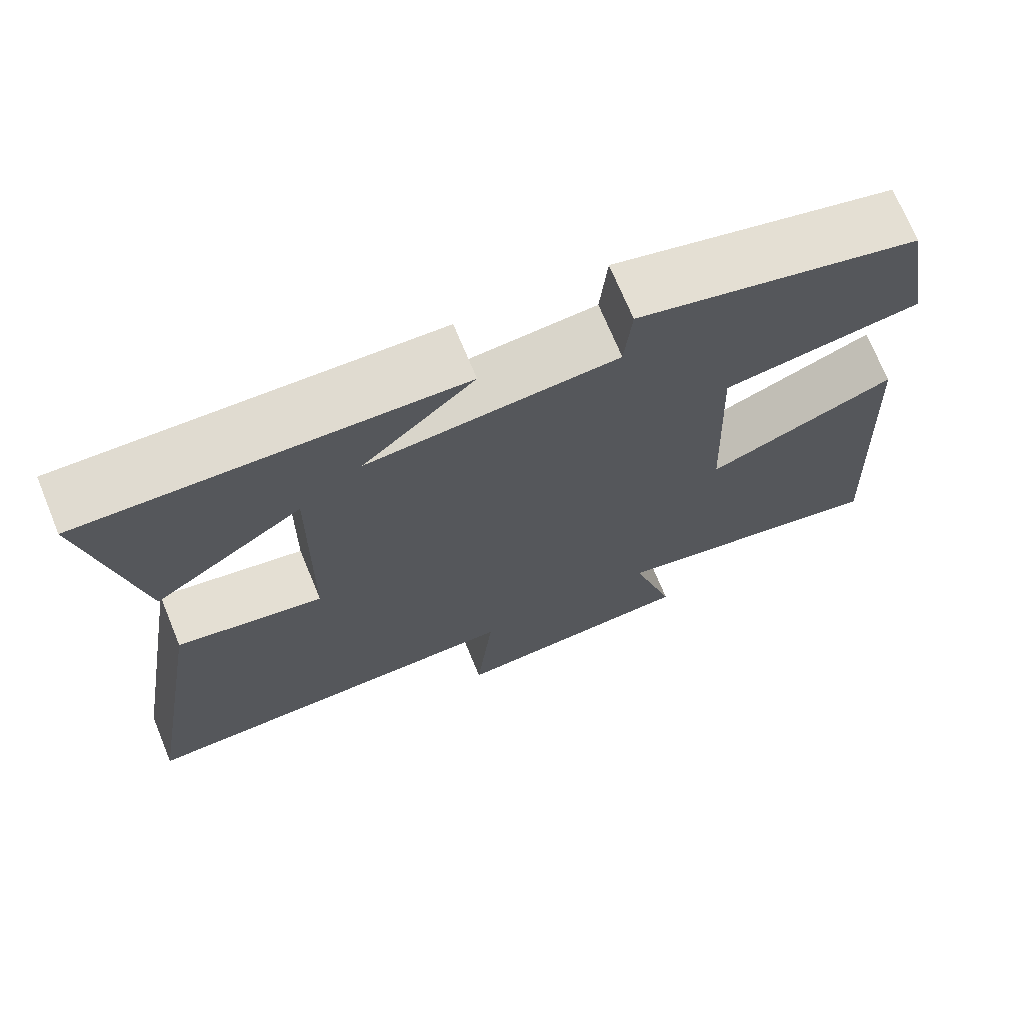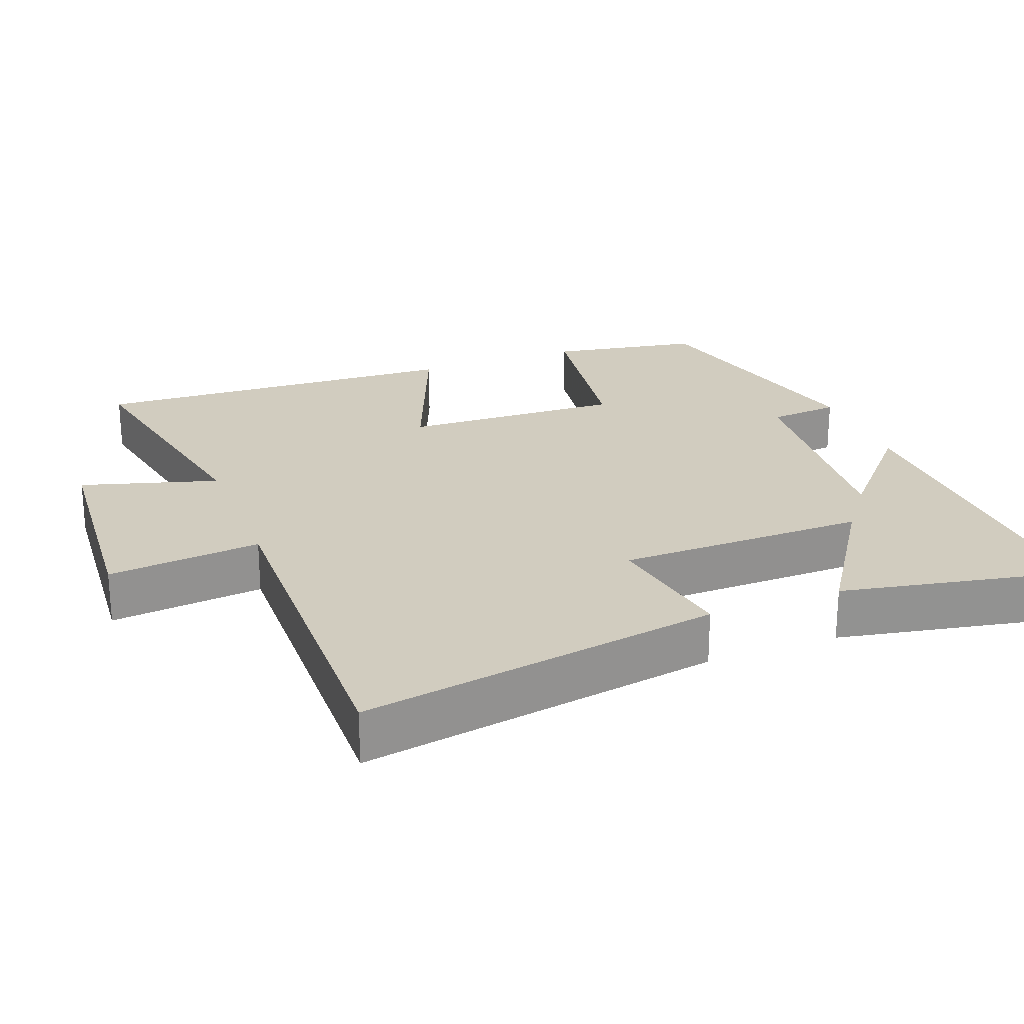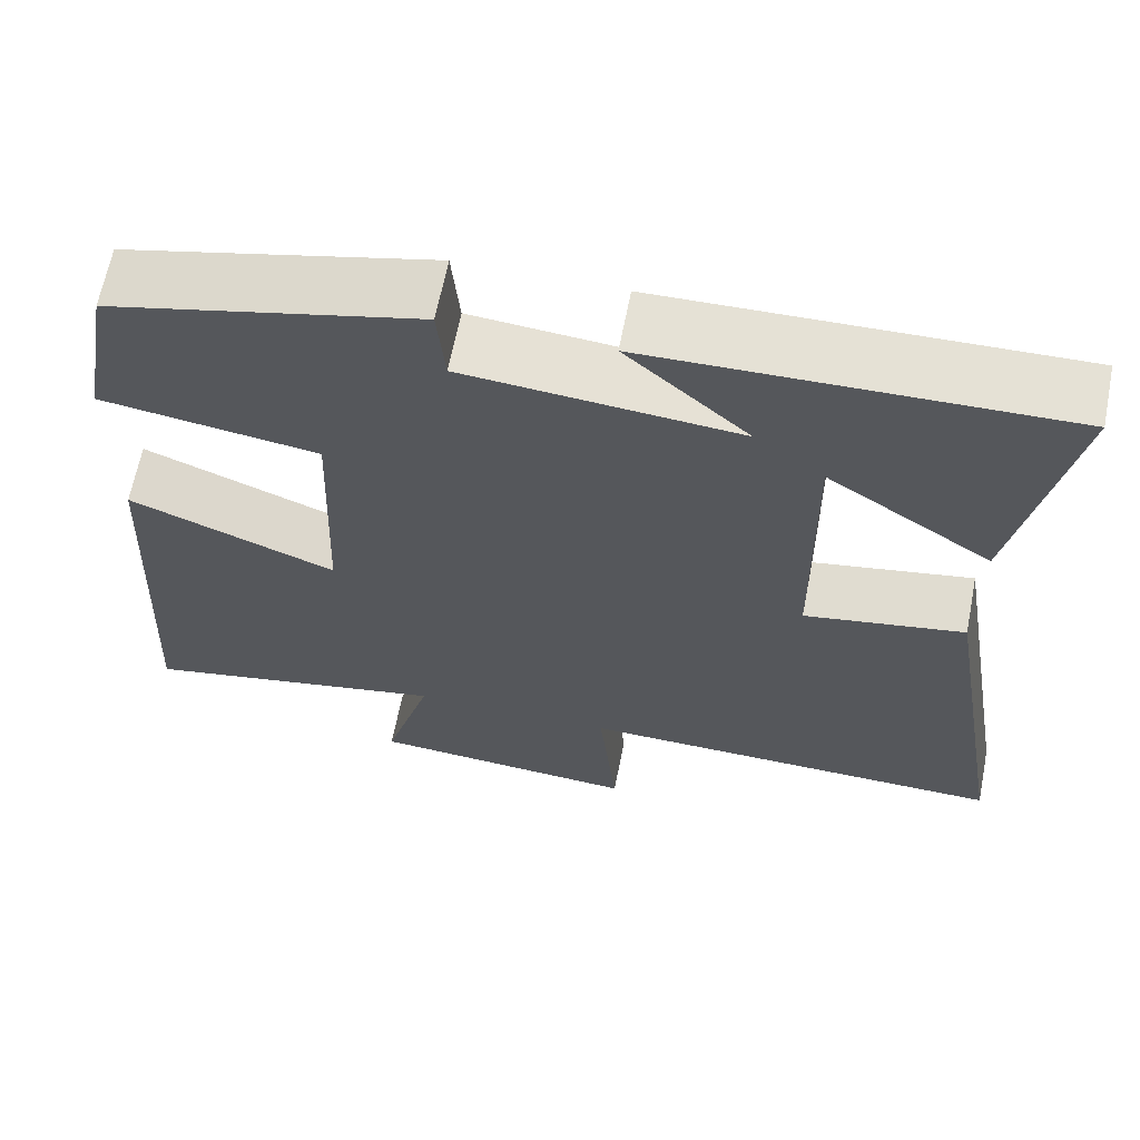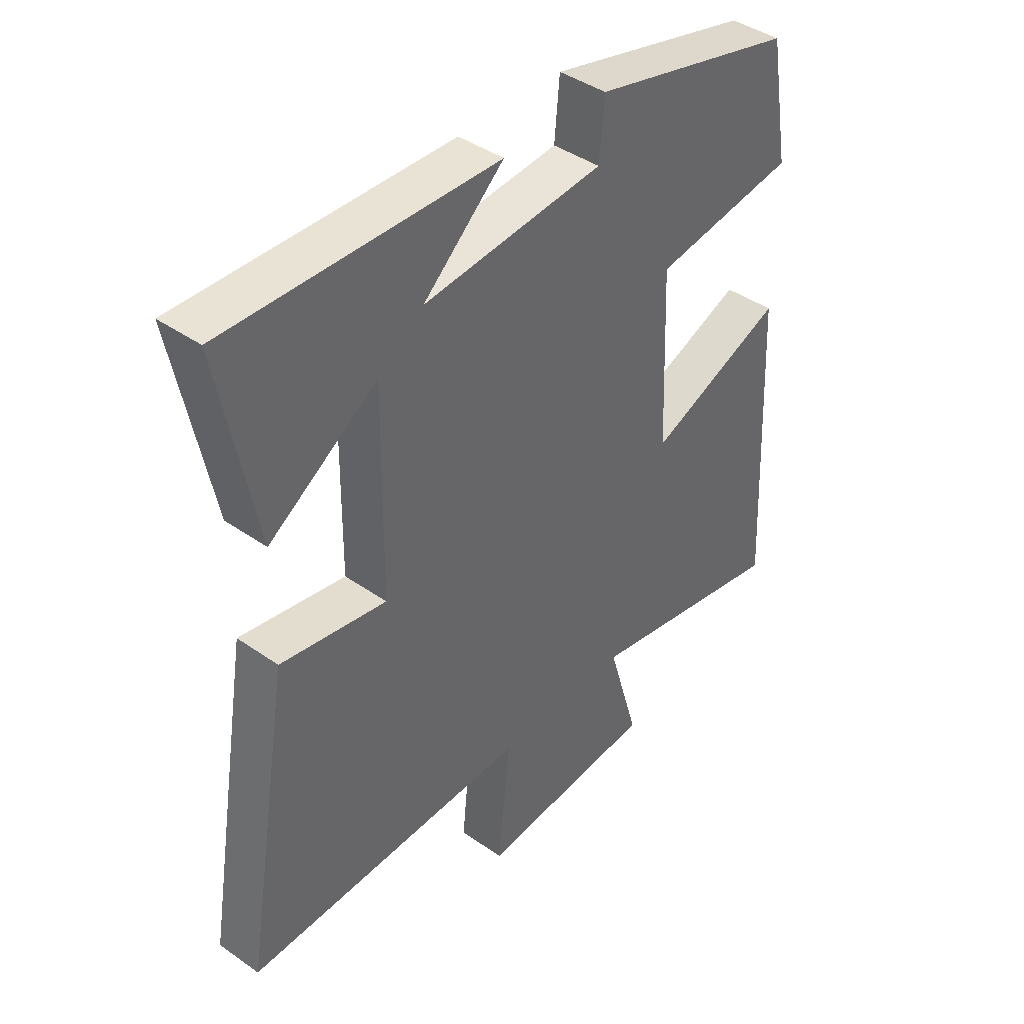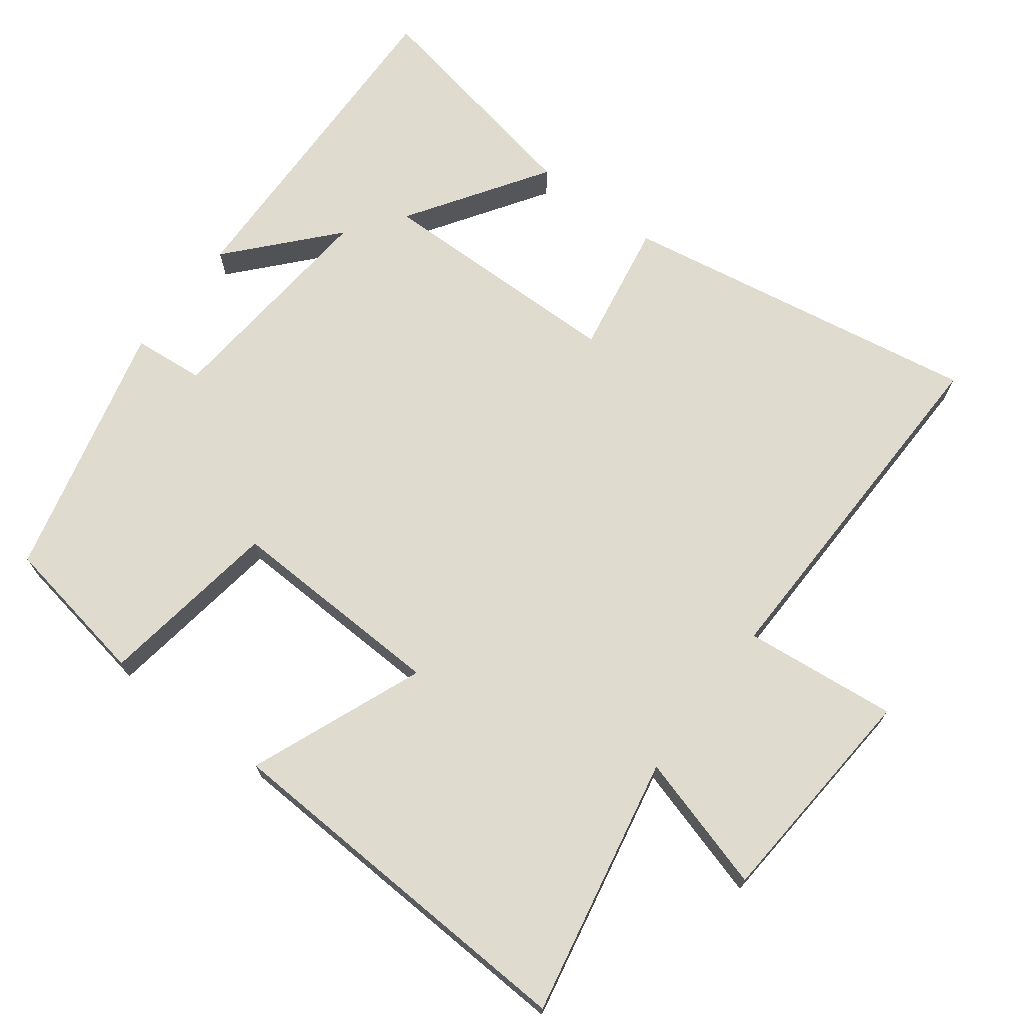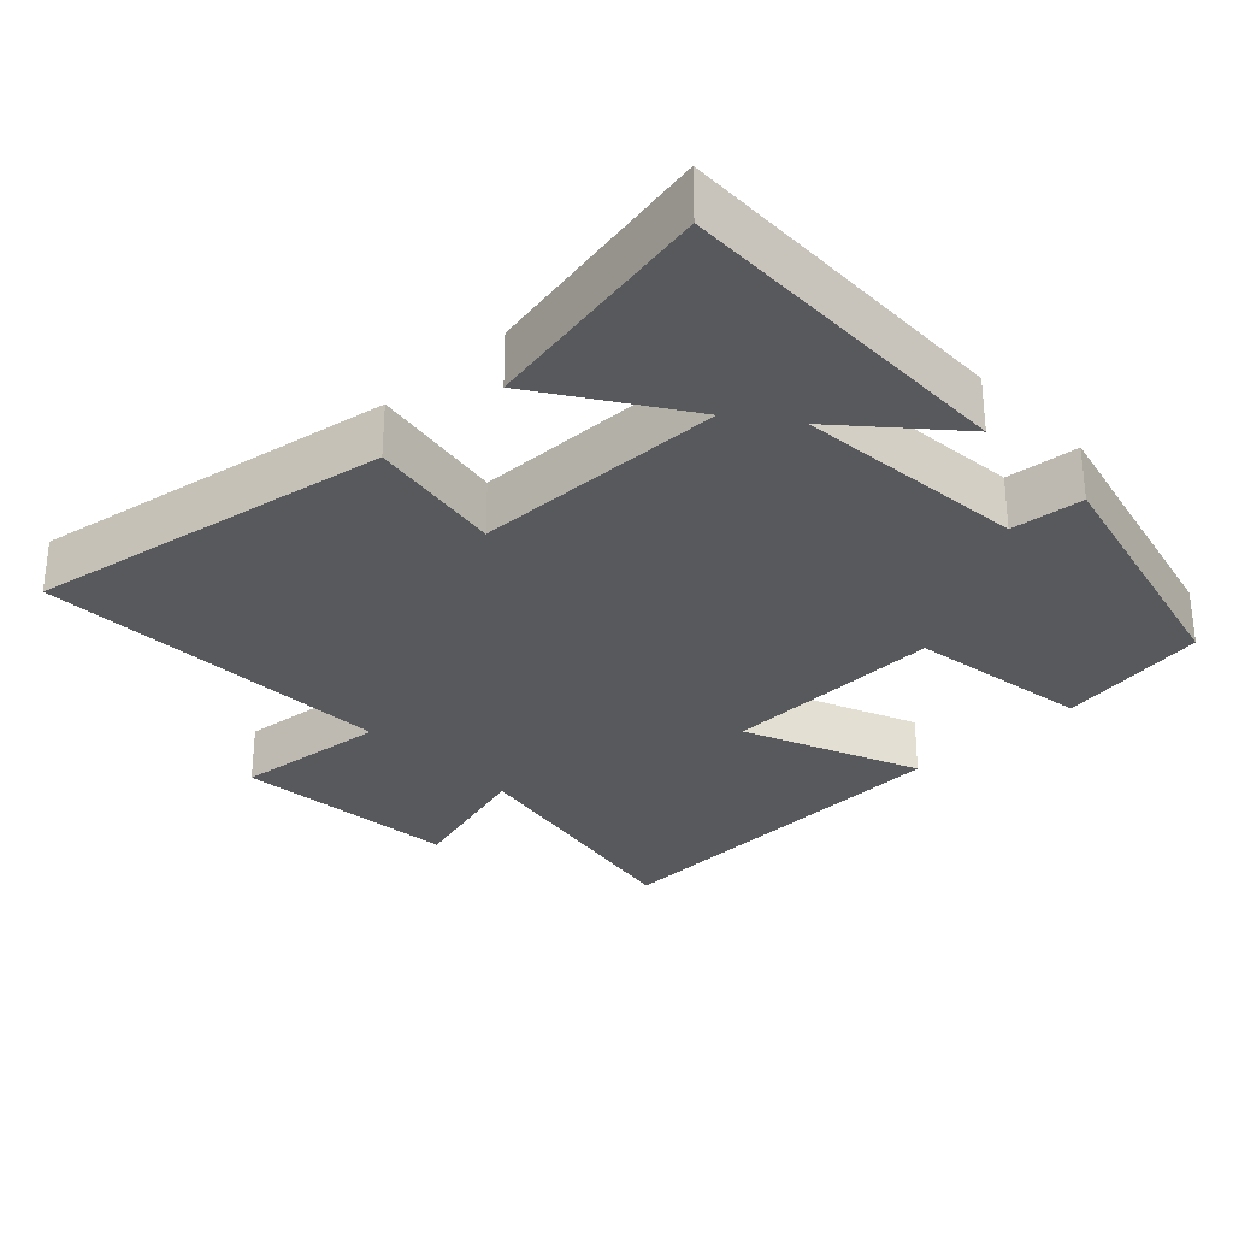
<metadata>
{"format":"obj","ext":"obj","renderer":"f3d","projection":"perspective","resolution":1024,"background":"white","views":[{"elev":71.0,"azim":-22.4,"up":"+Z"},{"elev":24.1,"azim":-111.0,"up":"+Y"},{"elev":64.7,"azim":-168.9,"up":"+Z"},{"elev":41.7,"azim":-49.7,"up":"+Z"},{"elev":70.4,"azim":127.0,"up":"+Y"},{"elev":-30.1,"azim":-46.3,"up":"+Y"}]}
</metadata>
<code>
v -0.585 0.07 -0.511
v -0.5 0.07 -0.005
v -0.312 0.07 -0.038
v -0.308 0.07 0.312
v -0.5 0.07 0.185
v -0.564 0.07 0.512
v -0.085 0.07 0.5
v -0.228 0.07 0.372
v 0.092 0.07 0.4
v 0.101 0.07 0.5
v 0.463 0.07 0.41
v 0.5 0.07 0.199
v 0.245 0.07 0.161
v 0.257 0.07 -0.147
v 0.5 0.07 -0.049
v 0.526 0.07 -0.572
v 0.162 0.07 -0.5
v 0.218 0.07 -0.691
v -0.1 0.07 -0.715
v -0.078 0.07 -0.5
v -0.585 0 -0.511
v -0.5 0 -0.005
v -0.312 0 -0.038
v -0.308 0 0.312
v -0.5 0 0.185
v -0.564 0 0.512
v -0.085 0 0.5
v -0.228 0 0.372
v 0.092 0 0.4
v 0.101 0 0.5
v 0.463 0 0.41
v 0.5 0 0.199
v 0.245 0 0.161
v 0.257 0 -0.147
v 0.5 0 -0.049
v 0.526 0 -0.572
v 0.162 0 -0.5
v 0.218 0 -0.691
v -0.1 0 -0.715
v -0.078 0 -0.5
f 17 18 19 20
f 14 15 16 17
f 13 14 17 20
f 11 12 13
f 10 11 13
f 9 10 13
f 8 9 13 20
f 6 7 8
f 5 6 8
f 4 5 8
f 3 4 8 20
f 1 2 3 20
f 40 39 38 37
f 37 36 35 34
f 40 37 34 33
f 33 32 31
f 33 31 30
f 33 30 29
f 40 33 29 28
f 28 27 26
f 28 26 25
f 28 25 24
f 40 28 24 23
f 40 23 22 21
f 1 21 22 2
f 2 22 23 3
f 3 23 24 4
f 4 24 25 5
f 5 25 26 6
f 6 26 27 7
f 7 27 28 8
f 8 28 29 9
f 9 29 30 10
f 10 30 31 11
f 11 31 32 12
f 12 32 33 13
f 13 33 34 14
f 14 34 35 15
f 15 35 36 16
f 16 36 37 17
f 17 37 38 18
f 18 38 39 19
f 19 39 40 20
f 20 40 21 1

</code>
